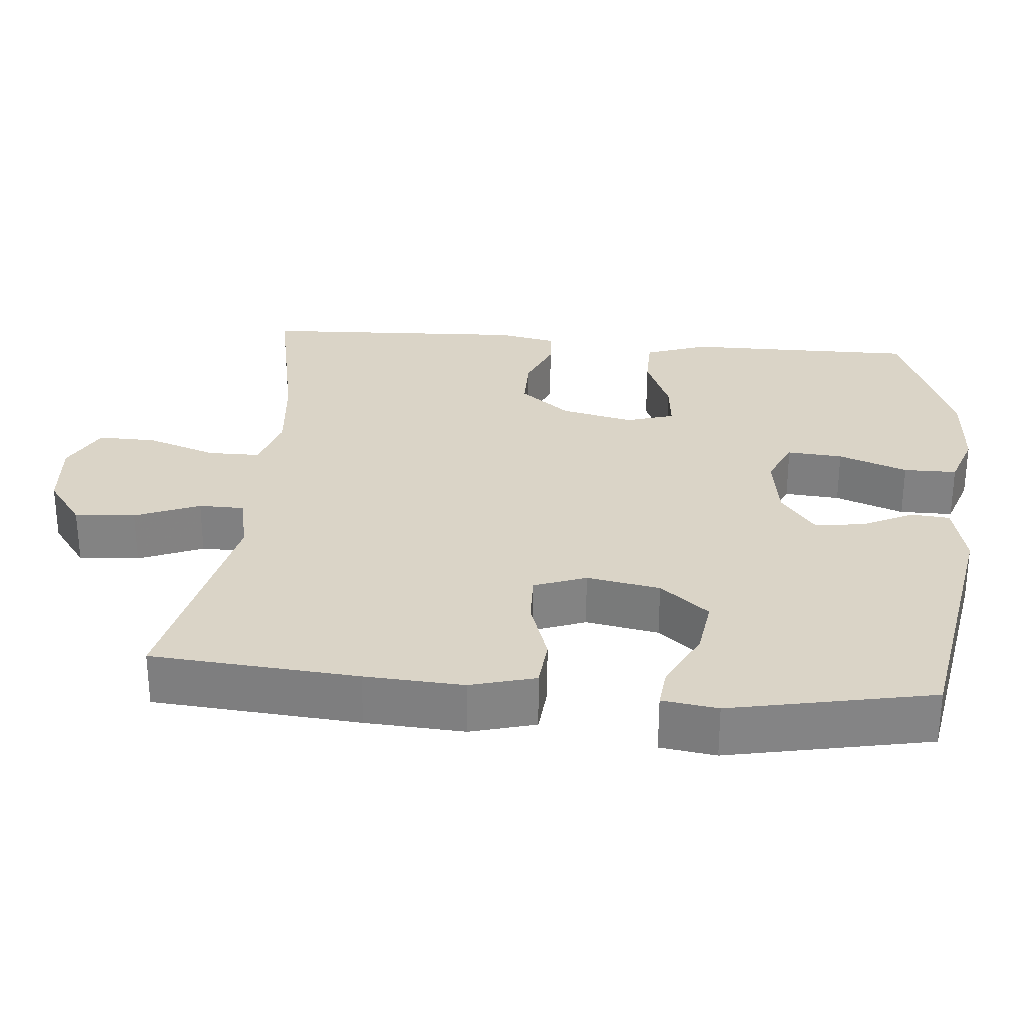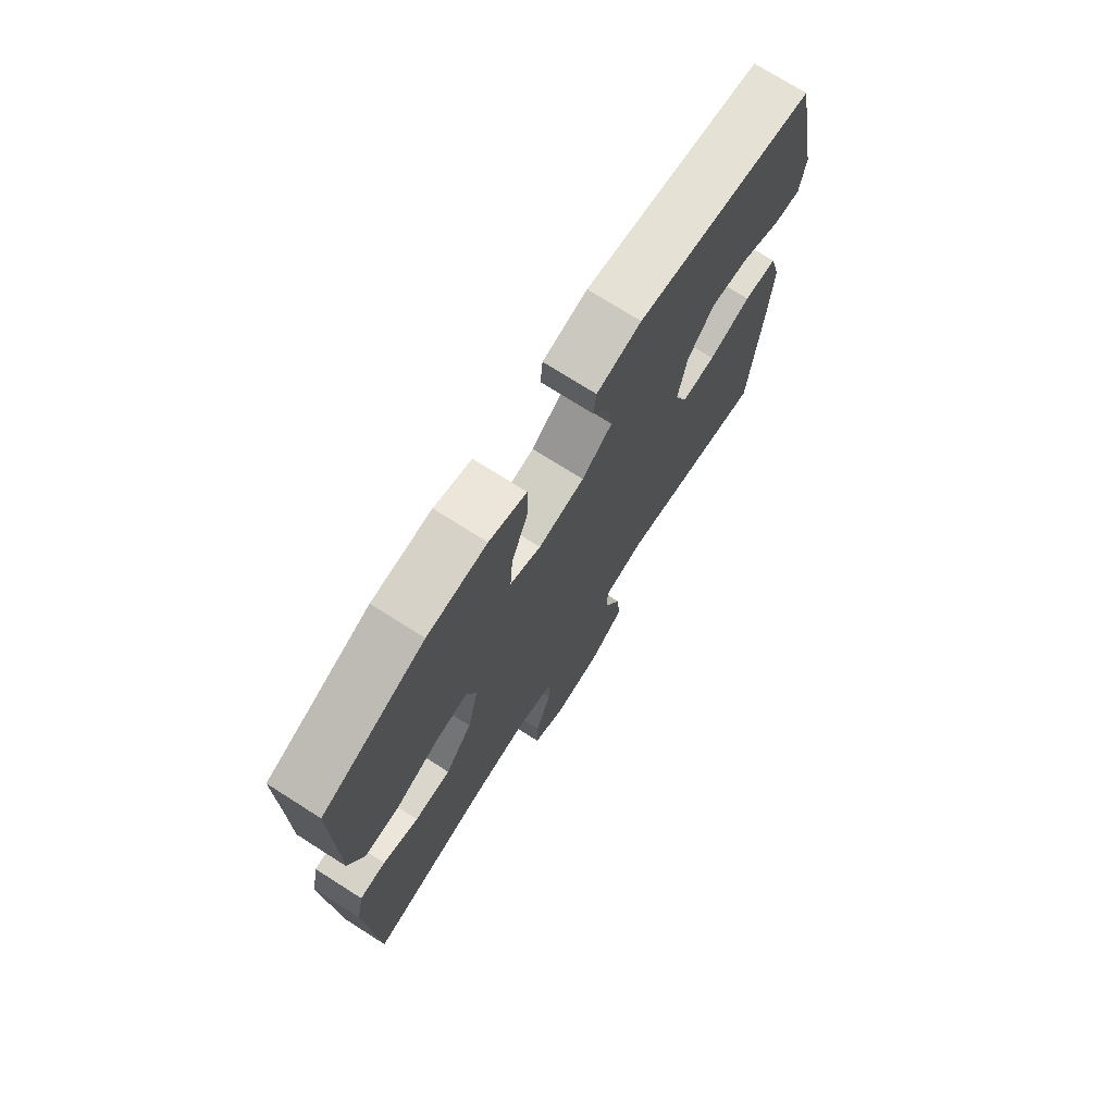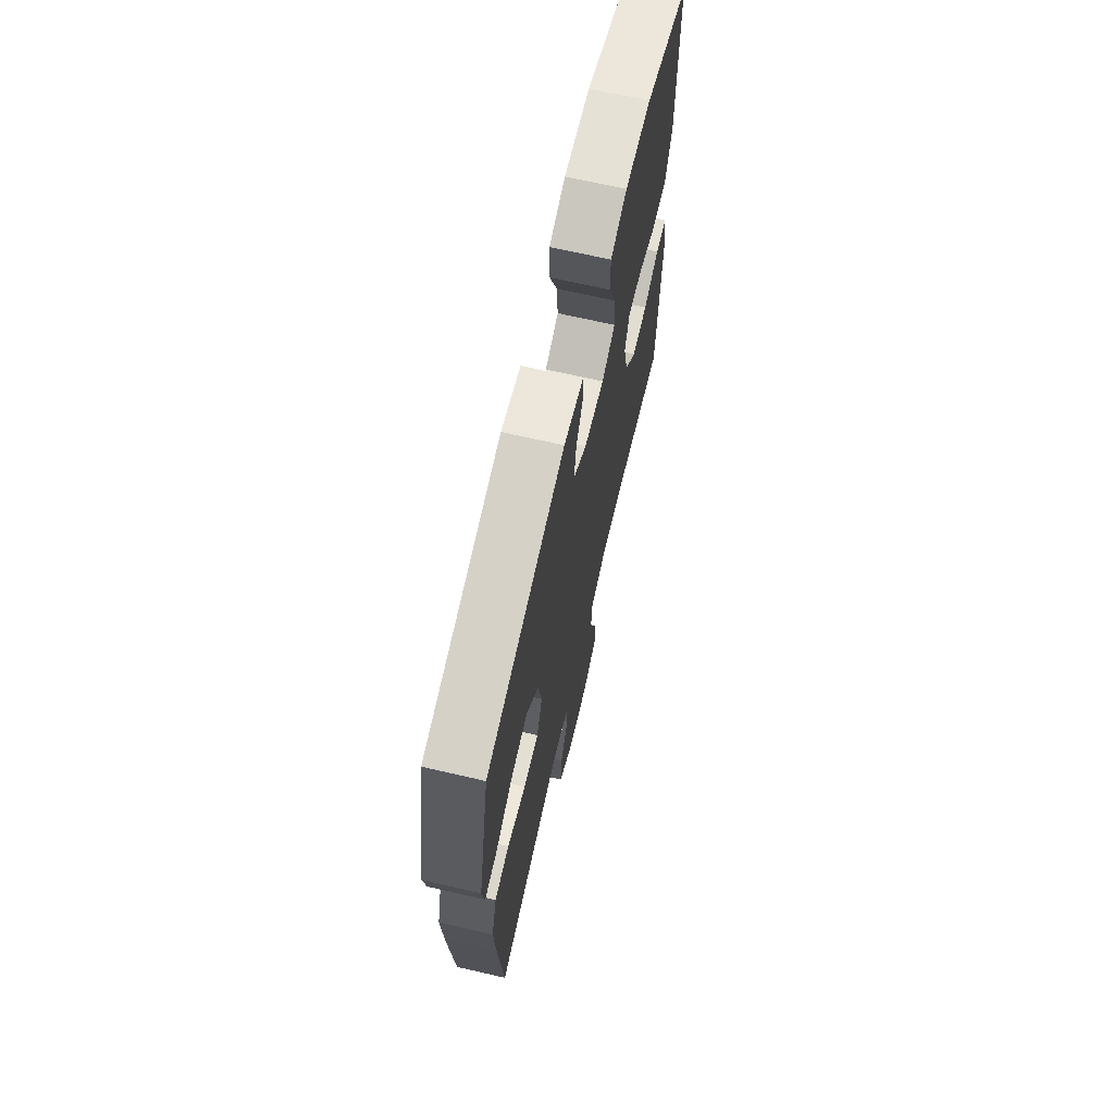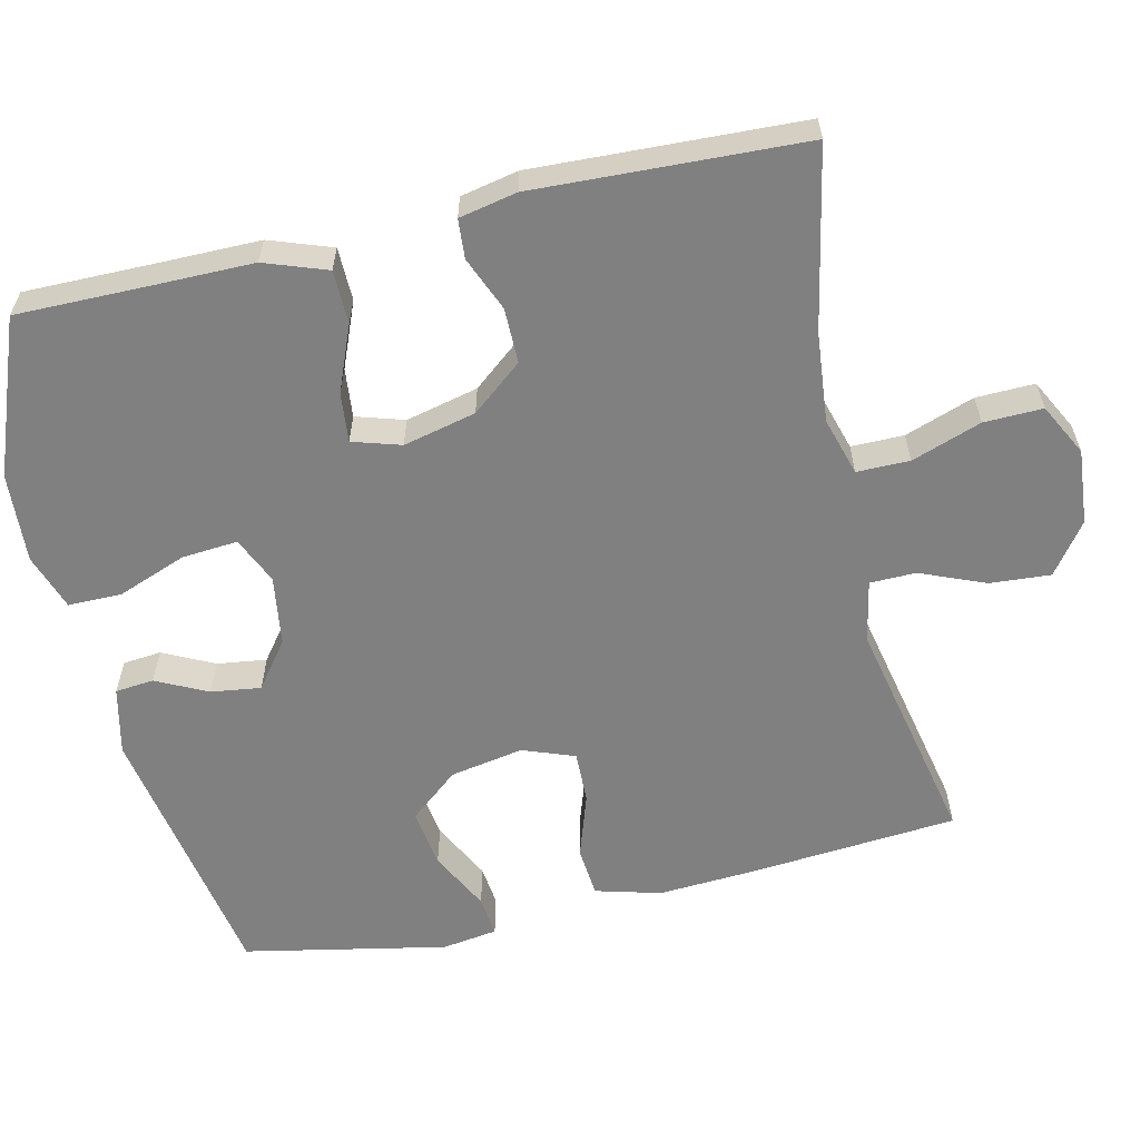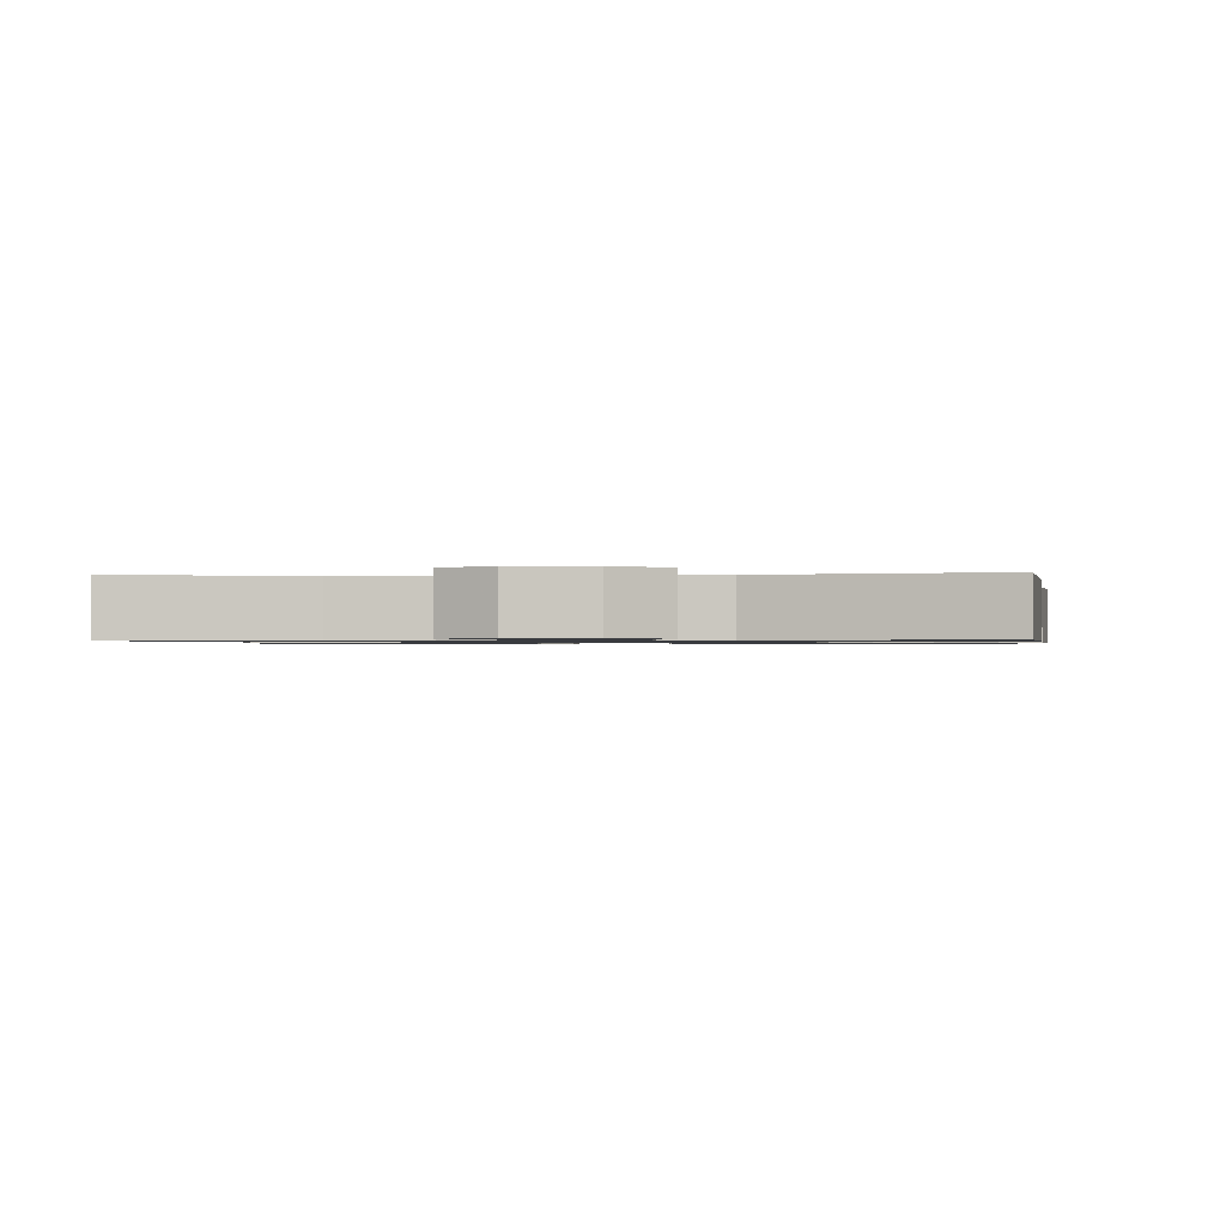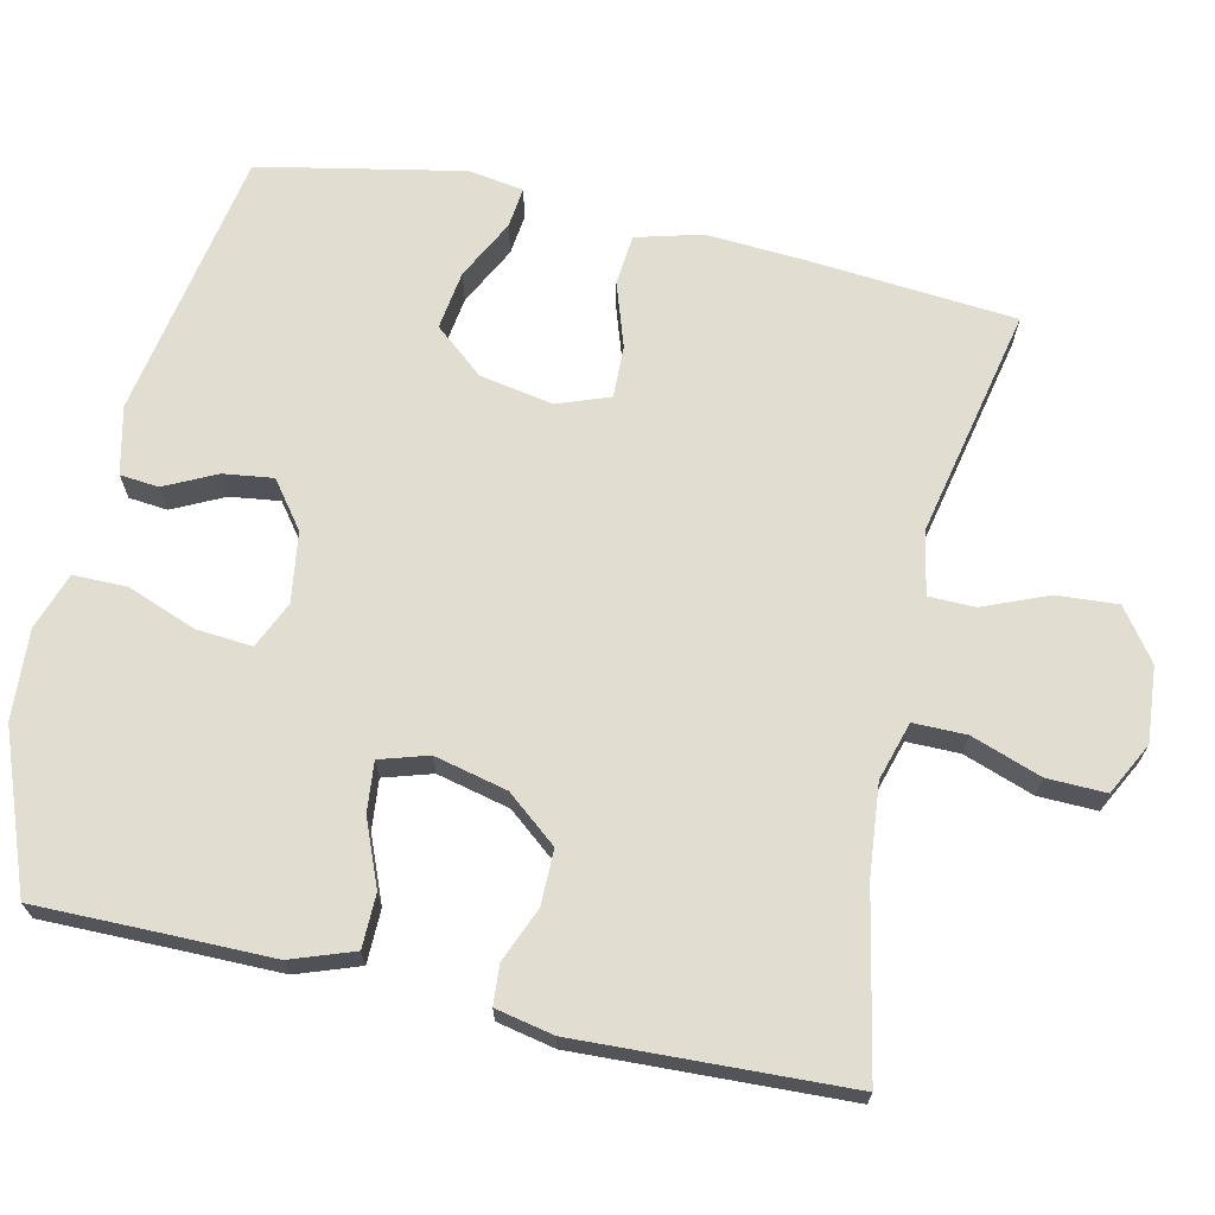
<metadata>
{"format":"obj","ext":"obj","renderer":"f3d","projection":"perspective","resolution":1024,"background":"white","views":[{"elev":28.9,"azim":-84.9,"up":"+Y"},{"elev":73.6,"azim":122.4,"up":"+Z"},{"elev":68.7,"azim":-77.0,"up":"+Z"},{"elev":-60.0,"azim":103.0,"up":"+Y"},{"elev":-0.9,"azim":-174.1,"up":"+Y"},{"elev":68.5,"azim":102.7,"up":"+Y"}]}
</metadata>
<code>
v -0.5 0.07 0.5
v -0.136 0.07 0.564
v -0.045 0.07 0.543
v -0.04 0.07 0.491
v -0.074 0.07 0.422
v -0.083 0.07 0.355
v -0.021 0.07 0.308
v 0.073 0.07 0.294
v 0.136 0.07 0.322
v 0.13 0.07 0.397
v 0.095 0.07 0.49
v 0.095 0.07 0.562
v 0.171 0.07 0.588
v 0.292 0.07 0.58
v 0.5 0.07 0.5
v 0.499 0.07 0.317
v 0.499 0.07 0.187
v 0.469 0.07 0.103
v 0.397 0.07 0.102
v 0.309 0.07 0.138
v 0.242 0.07 0.145
v 0.222 0.07 0.08
v 0.245 0.07 -0.018
v 0.3 0.07 -0.086
v 0.374 0.07 -0.086
v 0.447 0.07 -0.056
v 0.5 0.07 -0.06
v 0.516 0.07 -0.138
v 0.5 0.07 -0.5
v 0.257 0.07 -0.451
v 0.136 0.07 -0.439
v 0.058 0.07 -0.462
v 0.058 0.07 -0.533
v 0.091 0.07 -0.627
v 0.093 0.07 -0.706
v 0.023 0.07 -0.742
v -0.078 0.07 -0.733
v -0.146 0.07 -0.683
v -0.14 0.07 -0.601
v -0.104 0.07 -0.514
v -0.105 0.07 -0.452
v -0.189 0.07 -0.435
v -0.5 0.07 -0.5
v -0.523 0.07 -0.221
v -0.531 0.07 -0.088
v -0.507 0.07 0
v -0.439 0.07 0.006
v -0.352 0.07 -0.023
v -0.282 0.07 -0.025
v -0.256 0.07 0.045
v -0.274 0.07 0.144
v -0.329 0.07 0.21
v -0.408 0.07 0.199
v -0.489 0.07 0.158
v -0.544 0.07 0.152
v -0.555 0.07 0.227
v -0.5 0 0.5
v -0.136 0 0.564
v -0.045 0 0.543
v -0.04 0 0.491
v -0.074 0 0.422
v -0.083 0 0.355
v -0.021 0 0.308
v 0.073 0 0.294
v 0.136 0 0.322
v 0.13 0 0.397
v 0.095 0 0.49
v 0.095 0 0.562
v 0.171 0 0.588
v 0.292 0 0.58
v 0.5 0 0.5
v 0.499 0 0.317
v 0.499 0 0.187
v 0.469 0 0.103
v 0.397 0 0.102
v 0.309 0 0.138
v 0.242 0 0.145
v 0.222 0 0.08
v 0.245 0 -0.018
v 0.3 0 -0.086
v 0.374 0 -0.086
v 0.447 0 -0.056
v 0.5 0 -0.06
v 0.516 0 -0.138
v 0.5 0 -0.5
v 0.257 0 -0.451
v 0.136 0 -0.439
v 0.058 0 -0.462
v 0.058 0 -0.533
v 0.091 0 -0.627
v 0.093 0 -0.706
v 0.023 0 -0.742
v -0.078 0 -0.733
v -0.146 0 -0.683
v -0.14 0 -0.601
v -0.104 0 -0.514
v -0.105 0 -0.452
v -0.189 0 -0.435
v -0.5 0 -0.5
v -0.523 0 -0.221
v -0.531 0 -0.088
v -0.507 0 0
v -0.439 0 0.006
v -0.352 0 -0.023
v -0.282 0 -0.025
v -0.256 0 0.045
v -0.274 0 0.144
v -0.329 0 0.21
v -0.408 0 0.199
v -0.489 0 0.158
v -0.544 0 0.152
v -0.555 0 0.227
f 3 4 5
f 2 3 5
f 1 2 5
f 56 1 5
f 55 56 5
f 54 55 5
f 53 54 5
f 52 53 5 6
f 51 52 6 7
f 50 51 7 8
f 49 50 8 9
f 46 47 48
f 45 46 48
f 44 45 48
f 43 44 48
f 42 43 48
f 41 42 48 49
f 38 39 40
f 37 38 40
f 36 37 40
f 35 36 40
f 34 35 40
f 33 34 40
f 32 33 40 41
f 41 49 9
f 32 41 9
f 31 32 9
f 28 29 30
f 27 28 30
f 26 27 30
f 25 26 30
f 24 25 30 31
f 18 19 20
f 17 18 20
f 16 17 20
f 16 20 21
f 15 16 21
f 14 15 21
f 13 14 21
f 12 13 21
f 11 12 21
f 10 11 21
f 9 10 21 22
f 23 24 31
f 9 22 23 31
f 61 60 59
f 61 59 58
f 61 58 57
f 61 57 112
f 61 112 111
f 61 111 110
f 61 110 109
f 62 61 109 108
f 63 62 108 107
f 64 63 107 106
f 65 64 106 105
f 104 103 102
f 104 102 101
f 104 101 100
f 104 100 99
f 104 99 98
f 105 104 98 97
f 96 95 94
f 96 94 93
f 96 93 92
f 96 92 91
f 96 91 90
f 96 90 89
f 97 96 89 88
f 65 105 97
f 65 97 88
f 65 88 87
f 86 85 84
f 86 84 83
f 86 83 82
f 86 82 81
f 87 86 81 80
f 76 75 74
f 76 74 73
f 76 73 72
f 77 76 72
f 77 72 71
f 77 71 70
f 77 70 69
f 77 69 68
f 77 68 67
f 77 67 66
f 78 77 66 65
f 87 80 79
f 87 79 78 65
f 1 57 58 2
f 2 58 59 3
f 3 59 60 4
f 4 60 61 5
f 5 61 62 6
f 6 62 63 7
f 7 63 64 8
f 8 64 65 9
f 9 65 66 10
f 10 66 67 11
f 11 67 68 12
f 12 68 69 13
f 13 69 70 14
f 14 70 71 15
f 15 71 72 16
f 16 72 73 17
f 17 73 74 18
f 18 74 75 19
f 19 75 76 20
f 20 76 77 21
f 21 77 78 22
f 22 78 79 23
f 23 79 80 24
f 24 80 81 25
f 25 81 82 26
f 26 82 83 27
f 27 83 84 28
f 28 84 85 29
f 29 85 86 30
f 30 86 87 31
f 31 87 88 32
f 32 88 89 33
f 33 89 90 34
f 34 90 91 35
f 35 91 92 36
f 36 92 93 37
f 37 93 94 38
f 38 94 95 39
f 39 95 96 40
f 40 96 97 41
f 41 97 98 42
f 42 98 99 43
f 43 99 100 44
f 44 100 101 45
f 45 101 102 46
f 46 102 103 47
f 47 103 104 48
f 48 104 105 49
f 49 105 106 50
f 50 106 107 51
f 51 107 108 52
f 52 108 109 53
f 53 109 110 54
f 54 110 111 55
f 55 111 112 56
f 56 112 57 1

</code>
